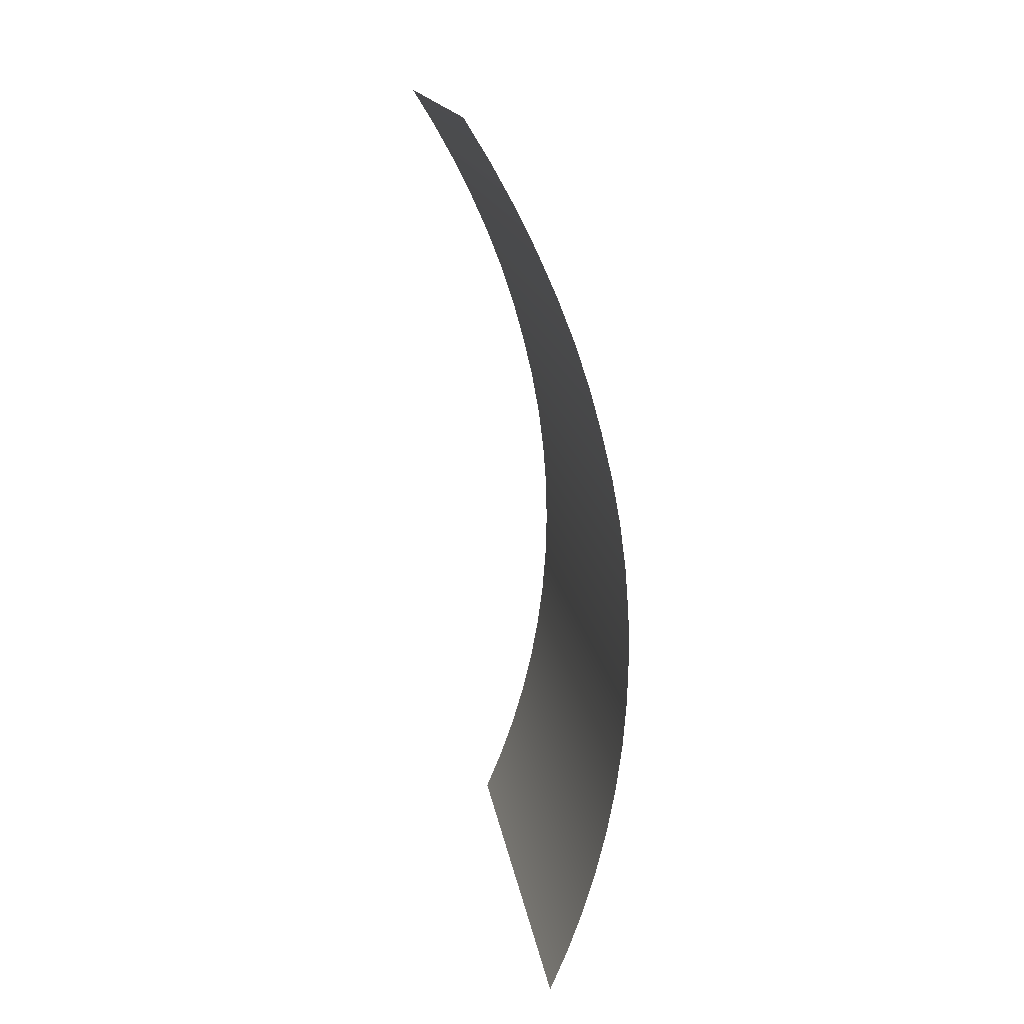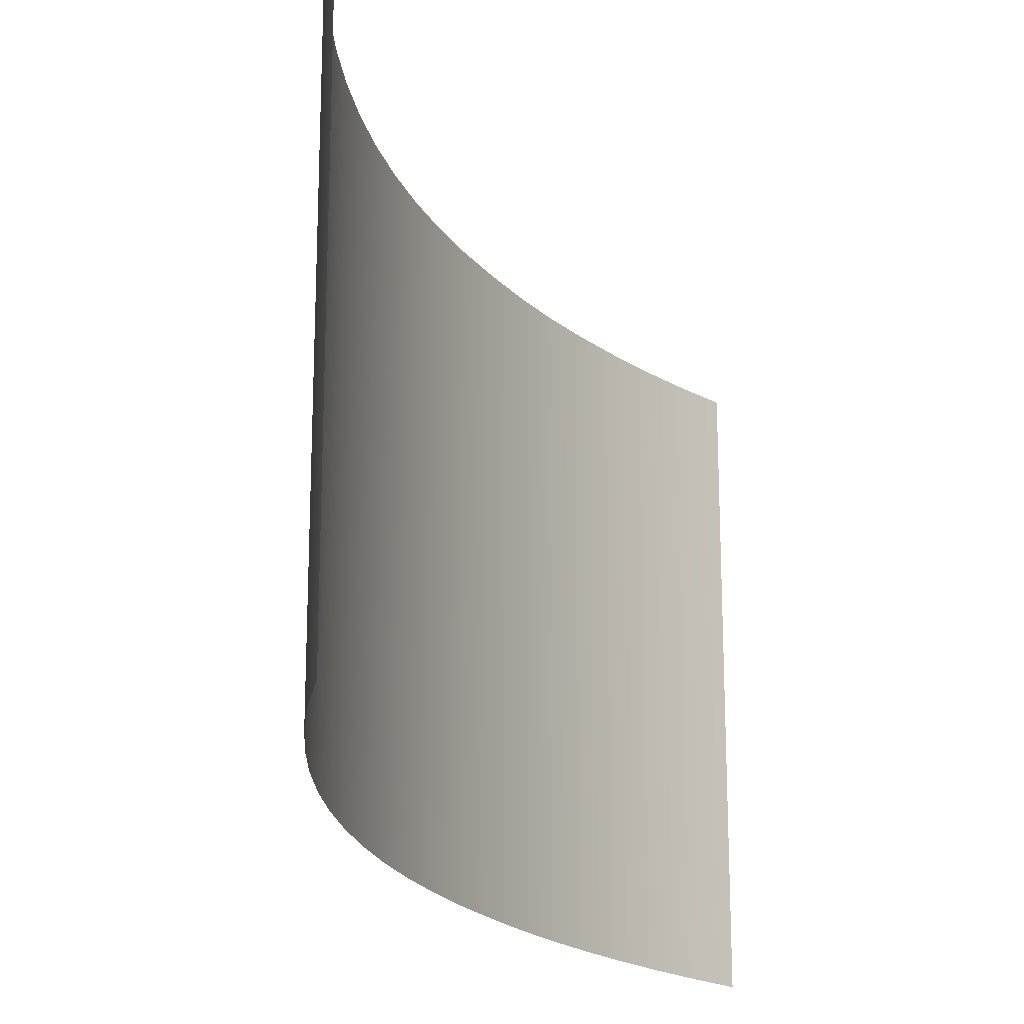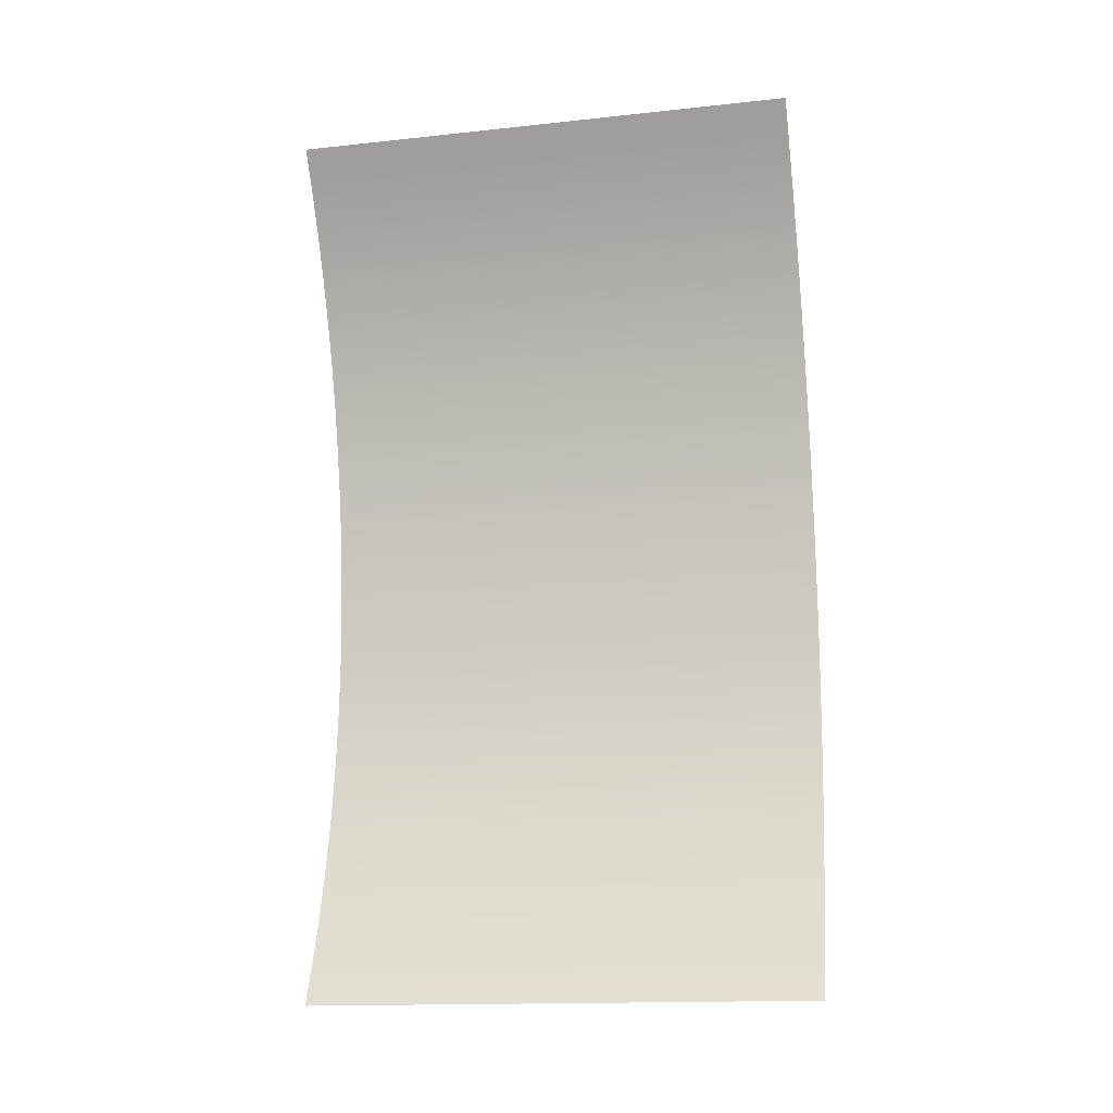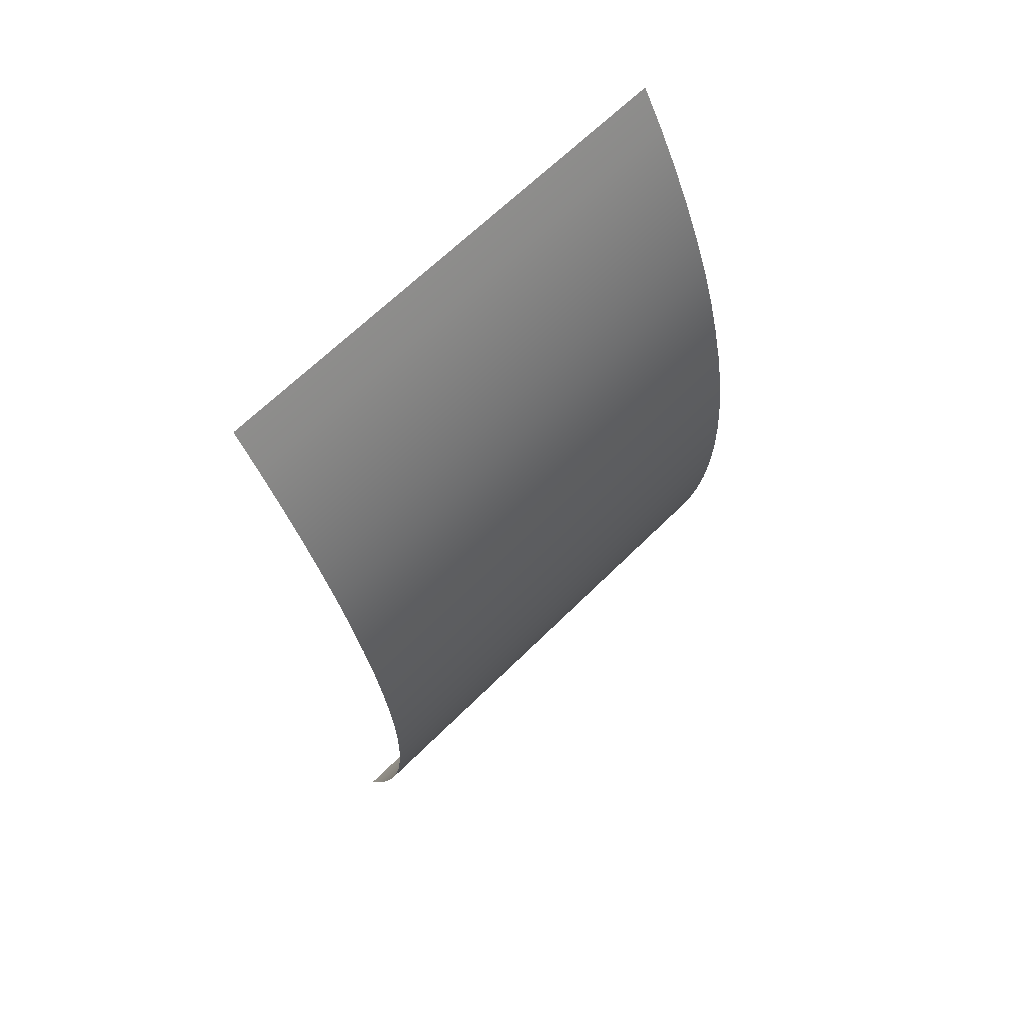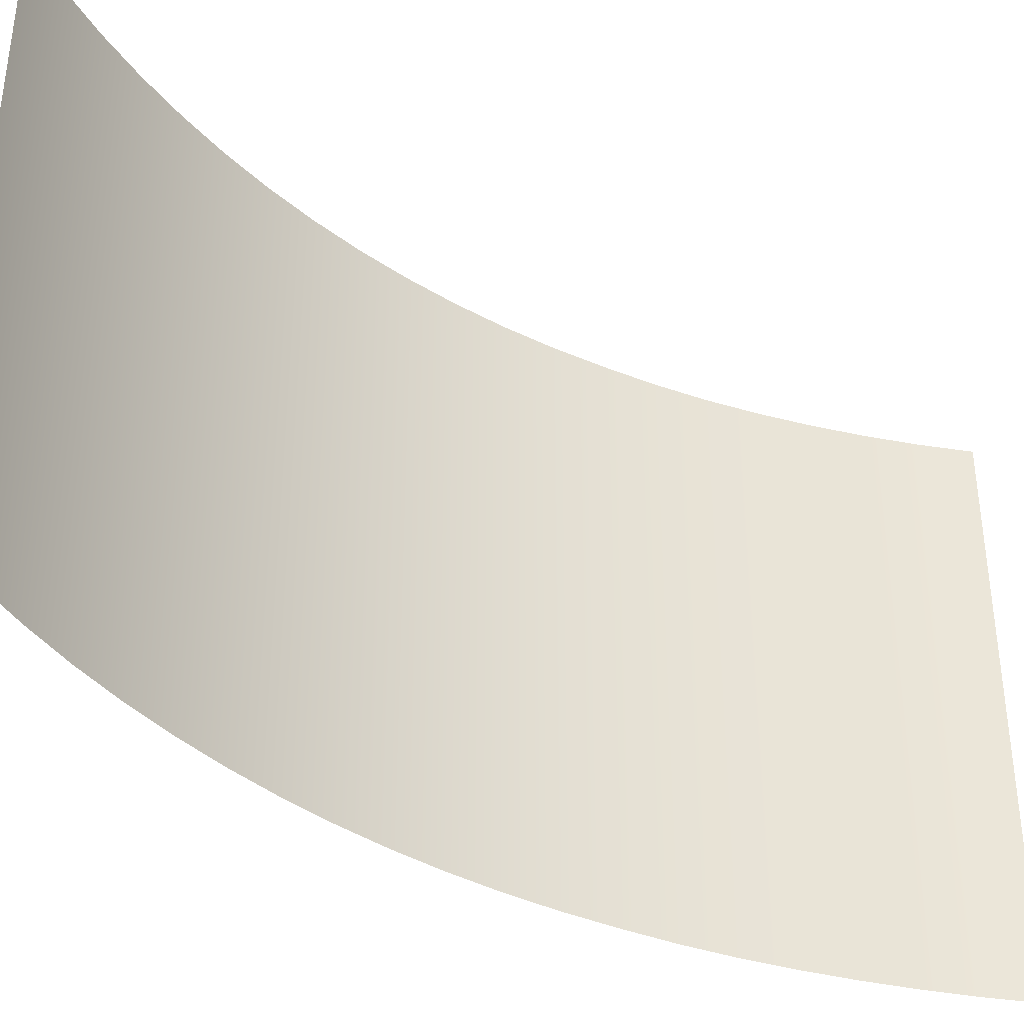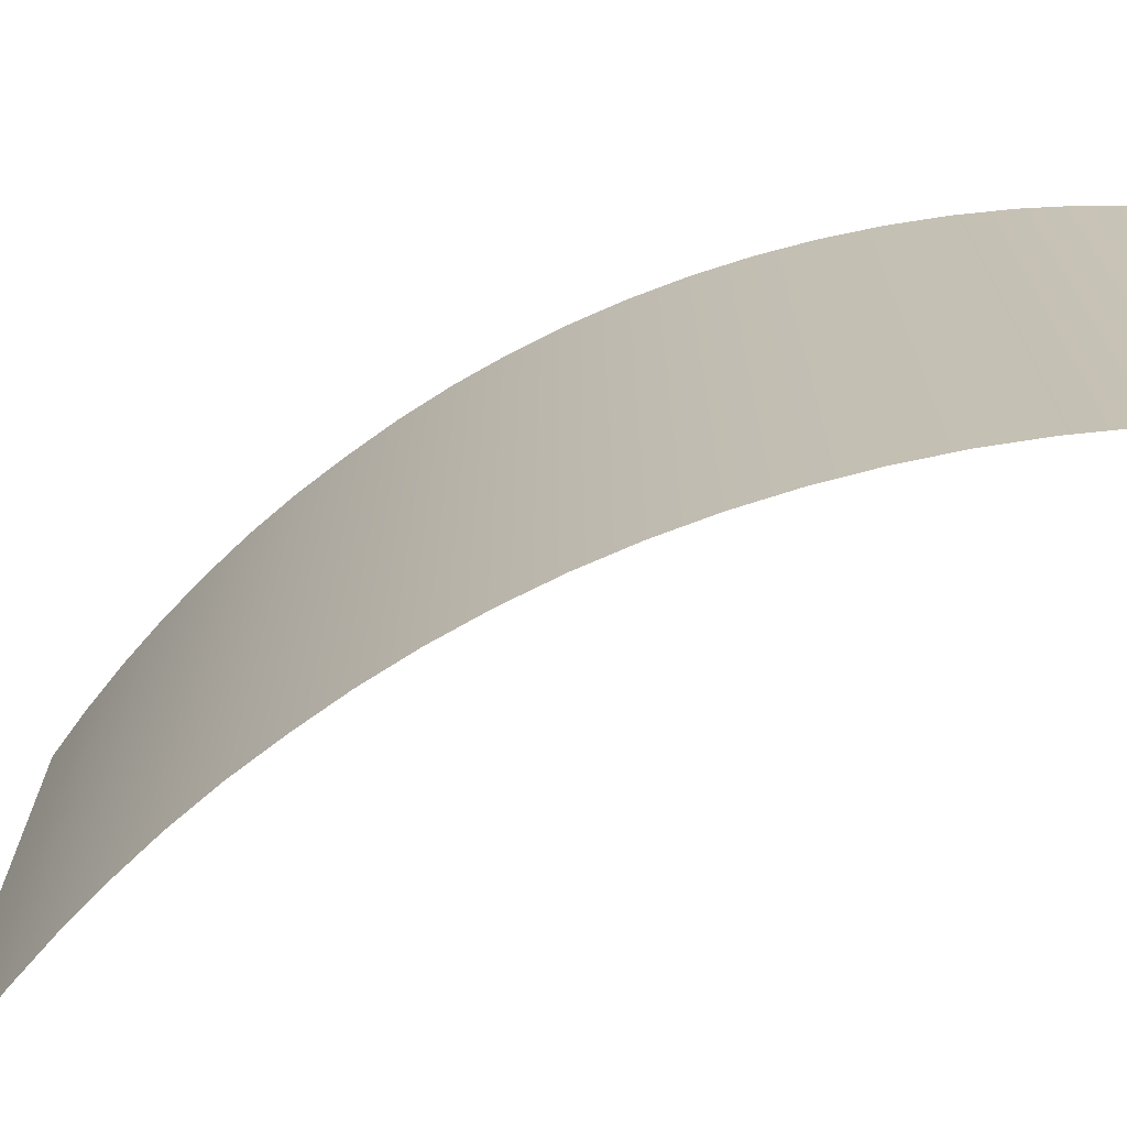
<metadata>
{"format":"obj","ext":"obj","renderer":"f3d","projection":"perspective","resolution":1024,"background":"white","views":[{"elev":15.9,"azim":-8.1,"up":"+Z"},{"elev":-20.4,"azim":-167.0,"up":"+Y"},{"elev":-15.3,"azim":-77.2,"up":"+Z"},{"elev":66.0,"azim":45.2,"up":"+Z"},{"elev":-38.4,"azim":-132.8,"up":"+Y"},{"elev":-70.2,"azim":112.5,"up":"+Y"}]}
</metadata>
<code>
o stage1_4_feed
v 8.616 0.155 -3.2
v 8.616 0.6549 -3.2
v 8.425 0.6549 -3.662
v 8.425 0.155 -3.662
v 8.783 0.155 -2.729
v 8.783 0.6549 -2.729
v 8.925 0.155 -2.25
v 8.925 0.6549 -2.25
v 9.042 0.155 -1.763
v 9.042 0.6549 -1.763
v 9.133 0.155 -1.272
v 9.133 0.6549 -1.272
v 9.198 0.155 -0.776
v 9.198 0.6549 -0.776
v 9.237 0.155 -0.2776
v 9.237 0.6549 -0.2776
v 9.25 0.155 0.2223
v 9.25 0.6549 0.2223
v 9.237 0.155 0.7221
v 9.237 0.6549 0.7221
v 9.198 0.155 1.221
v 9.198 0.6549 1.221
v 9.133 0.155 1.716
v 9.133 0.6549 1.716
v 9.042 0.155 2.208
v 9.042 0.6549 2.208
v 8.925 0.155 2.694
v 8.925 0.6549 2.694
v 8.791 0.155 3.176
v 8.791 0.6549 3.176
v 8.633 0.155 3.65
v 8.633 0.6549 3.65
v 8.45 0.155 4.115
v 8.45 0.6549 4.115
v 8.246 0.155 4.572
v 8.246 0.6549 4.572
v 8.023 0.155 5.019
v 8.023 0.6549 5.019
v 7.781 0.155 5.457
v 7.781 0.6549 5.457
v 7.519 0.155 5.883
v 7.519 0.6549 5.883
v 8.616 1.155 -3.2
v 8.425 1.155 -3.662
v 8.783 1.155 -2.729
v 8.925 1.155 -2.25
v 9.042 1.155 -1.763
v 9.133 1.155 -1.272
v 9.198 1.155 -0.776
v 9.237 1.155 -0.2776
v 9.25 1.155 0.2223
v 9.237 1.155 0.7221
v 9.198 1.155 1.221
v 9.133 1.155 1.716
v 9.042 1.155 2.208
v 8.925 1.155 2.694
v 8.791 1.155 3.176
v 8.633 1.155 3.65
v 8.45 1.155 4.115
v 8.246 1.155 4.572
v 8.023 1.155 5.019
v 7.781 1.155 5.457
v 7.519 1.155 5.883
v 8.616 1.655 -3.2
v 8.425 1.655 -3.662
v 8.783 1.655 -2.729
v 8.925 1.655 -2.25
v 9.042 1.655 -1.763
v 9.133 1.655 -1.272
v 9.198 1.655 -0.776
v 9.237 1.655 -0.2776
v 9.25 1.655 0.2223
v 9.237 1.655 0.7221
v 9.198 1.655 1.221
v 9.133 1.655 1.716
v 9.042 1.655 2.208
v 8.925 1.655 2.694
v 8.791 1.655 3.176
v 8.633 1.655 3.65
v 8.45 1.655 4.115
v 8.246 1.655 4.572
v 8.023 1.655 5.019
v 7.781 1.655 5.457
v 7.519 1.655 5.883
v 8.616 2.154 -3.2
v 8.425 2.154 -3.662
v 8.783 2.154 -2.729
v 8.925 2.154 -2.25
v 9.042 2.154 -1.763
v 9.133 2.154 -1.272
v 9.198 2.154 -0.776
v 9.237 2.154 -0.2776
v 9.25 2.154 0.2223
v 9.237 2.154 0.7221
v 9.198 2.154 1.221
v 9.133 2.154 1.716
v 9.042 2.154 2.208
v 8.925 2.154 2.694
v 8.791 2.154 3.176
v 8.633 2.154 3.65
v 8.45 2.154 4.115
v 8.246 2.154 4.572
v 8.023 2.154 5.019
v 7.781 2.154 5.457
v 7.519 2.154 5.883
v 8.616 2.654 -3.2
v 8.425 2.654 -3.662
v 8.783 2.654 -2.729
v 8.925 2.654 -2.25
v 9.042 2.654 -1.763
v 9.133 2.654 -1.272
v 9.198 2.654 -0.776
v 9.237 2.654 -0.2776
v 9.25 2.654 0.2223
v 9.237 2.654 0.7221
v 9.198 2.654 1.221
v 9.133 2.654 1.716
v 9.042 2.654 2.208
v 8.925 2.654 2.694
v 8.791 2.654 3.176
v 8.633 2.654 3.65
v 8.45 2.654 4.115
v 8.246 2.654 4.572
v 8.023 2.654 5.019
v 7.781 2.654 5.457
v 7.519 2.654 5.883
v 8.616 3.154 -3.2
v 8.425 3.154 -3.662
v 8.783 3.154 -2.729
v 8.925 3.154 -2.25
v 9.042 3.154 -1.763
v 9.133 3.154 -1.272
v 9.198 3.154 -0.776
v 9.237 3.154 -0.2776
v 9.25 3.154 0.2223
v 9.237 3.154 0.7221
v 9.198 3.154 1.221
v 9.133 3.154 1.716
v 9.042 3.154 2.208
v 8.925 3.154 2.694
v 8.791 3.154 3.176
v 8.633 3.154 3.65
v 8.45 3.154 4.115
v 8.246 3.154 4.572
v 8.023 3.154 5.019
v 7.781 3.154 5.457
v 7.519 3.154 5.883
v 8.616 3.654 -3.2
v 8.425 3.654 -3.662
v 8.783 3.654 -2.729
v 8.925 3.654 -2.25
v 9.042 3.654 -1.763
v 9.133 3.654 -1.272
v 9.198 3.654 -0.776
v 9.237 3.654 -0.2776
v 9.25 3.654 0.2223
v 9.237 3.654 0.7221
v 9.198 3.654 1.221
v 9.133 3.654 1.716
v 9.042 3.654 2.208
v 8.925 3.654 2.694
v 8.791 3.654 3.176
v 8.633 3.654 3.65
v 8.45 3.654 4.115
v 8.246 3.654 4.572
v 8.023 3.654 5.019
v 7.781 3.654 5.457
v 7.519 3.654 5.883
v 8.616 4.154 -3.2
v 8.425 4.154 -3.662
v 8.783 4.154 -2.729
v 8.925 4.154 -2.25
v 9.042 4.154 -1.763
v 9.133 4.154 -1.272
v 9.198 4.154 -0.776
v 9.237 4.154 -0.2776
v 9.25 4.154 0.2223
v 9.237 4.154 0.7221
v 9.198 4.154 1.221
v 9.133 4.154 1.716
v 9.042 4.154 2.208
v 8.925 4.154 2.694
v 8.791 4.154 3.176
v 8.633 4.154 3.65
v 8.45 4.154 4.115
v 8.246 4.154 4.572
v 8.023 4.154 5.019
v 7.781 4.154 5.457
v 7.519 4.154 5.883
v 8.616 4.654 -3.2
v 8.425 4.654 -3.662
v 8.783 4.654 -2.729
v 8.925 4.654 -2.25
v 9.042 4.654 -1.763
v 9.133 4.654 -1.272
v 9.198 4.654 -0.776
v 9.237 4.654 -0.2776
v 9.25 4.654 0.2223
v 9.237 4.654 0.7221
v 9.198 4.654 1.221
v 9.133 4.654 1.716
v 9.042 4.654 2.208
v 8.925 4.654 2.694
v 8.791 4.654 3.176
v 8.633 4.654 3.65
v 8.45 4.654 4.115
v 8.246 4.654 4.572
v 8.023 4.654 5.019
v 7.781 4.654 5.457
v 7.519 4.654 5.883
v 8.616 5.154 -3.2
v 8.425 5.154 -3.662
v 8.783 5.154 -2.729
v 8.925 5.154 -2.25
v 9.042 5.154 -1.763
v 9.133 5.154 -1.272
v 9.198 5.154 -0.776
v 9.237 5.154 -0.2776
v 9.25 5.154 0.2223
v 9.237 5.154 0.7221
v 9.198 5.154 1.221
v 9.133 5.154 1.716
v 9.042 5.154 2.208
v 8.925 5.154 2.694
v 8.791 5.154 3.176
v 8.633 5.154 3.65
v 8.45 5.154 4.115
v 8.246 5.154 4.572
v 8.023 5.154 5.019
v 7.781 5.154 5.457
v 7.519 5.154 5.883
v 8.616 5.654 -3.2
v 8.425 5.654 -3.662
v 8.783 5.654 -2.729
v 8.925 5.654 -2.25
v 9.042 5.654 -1.763
v 9.133 5.654 -1.272
v 9.198 5.654 -0.776
v 9.237 5.654 -0.2776
v 9.25 5.654 0.2223
v 9.237 5.654 0.7221
v 9.198 5.654 1.221
v 9.133 5.654 1.716
v 9.042 5.654 2.208
v 8.925 5.654 2.694
v 8.791 5.654 3.176
v 8.633 5.654 3.65
v 8.45 5.654 4.115
v 8.246 5.654 4.572
v 8.023 5.654 5.019
v 7.781 5.654 5.457
v 7.519 5.654 5.883
f 1 2 3 4
f 5 6 2 1
f 7 8 6 5
f 9 10 8 7
f 11 12 10 9
f 13 14 12 11
f 15 16 14 13
f 17 18 16 15
f 19 20 18 17
f 21 22 20 19
f 23 24 22 21
f 25 26 24 23
f 27 28 26 25
f 29 30 28 27
f 31 32 30 29
f 33 34 32 31
f 35 36 34 33
f 37 38 36 35
f 39 40 38 37
f 41 42 40 39
f 2 43 44 3
f 6 45 43 2
f 8 46 45 6
f 10 47 46 8
f 12 48 47 10
f 14 49 48 12
f 16 50 49 14
f 18 51 50 16
f 20 52 51 18
f 22 53 52 20
f 24 54 53 22
f 26 55 54 24
f 28 56 55 26
f 30 57 56 28
f 32 58 57 30
f 34 59 58 32
f 36 60 59 34
f 38 61 60 36
f 40 62 61 38
f 42 63 62 40
f 43 64 65 44
f 45 66 64 43
f 46 67 66 45
f 47 68 67 46
f 48 69 68 47
f 49 70 69 48
f 50 71 70 49
f 51 72 71 50
f 52 73 72 51
f 53 74 73 52
f 54 75 74 53
f 55 76 75 54
f 56 77 76 55
f 57 78 77 56
f 58 79 78 57
f 59 80 79 58
f 60 81 80 59
f 61 82 81 60
f 62 83 82 61
f 63 84 83 62
f 64 85 86 65
f 66 87 85 64
f 67 88 87 66
f 68 89 88 67
f 69 90 89 68
f 70 91 90 69
f 71 92 91 70
f 72 93 92 71
f 73 94 93 72
f 74 95 94 73
f 75 96 95 74
f 76 97 96 75
f 77 98 97 76
f 78 99 98 77
f 79 100 99 78
f 80 101 100 79
f 81 102 101 80
f 82 103 102 81
f 83 104 103 82
f 84 105 104 83
f 85 106 107 86
f 87 108 106 85
f 88 109 108 87
f 89 110 109 88
f 90 111 110 89
f 91 112 111 90
f 92 113 112 91
f 93 114 113 92
f 94 115 114 93
f 95 116 115 94
f 96 117 116 95
f 97 118 117 96
f 98 119 118 97
f 99 120 119 98
f 100 121 120 99
f 101 122 121 100
f 102 123 122 101
f 103 124 123 102
f 104 125 124 103
f 105 126 125 104
f 106 127 128 107
f 108 129 127 106
f 109 130 129 108
f 110 131 130 109
f 111 132 131 110
f 112 133 132 111
f 113 134 133 112
f 114 135 134 113
f 115 136 135 114
f 116 137 136 115
f 117 138 137 116
f 118 139 138 117
f 119 140 139 118
f 120 141 140 119
f 121 142 141 120
f 122 143 142 121
f 123 144 143 122
f 124 145 144 123
f 125 146 145 124
f 126 147 146 125
f 127 148 149 128
f 129 150 148 127
f 130 151 150 129
f 131 152 151 130
f 132 153 152 131
f 133 154 153 132
f 134 155 154 133
f 135 156 155 134
f 136 157 156 135
f 137 158 157 136
f 138 159 158 137
f 139 160 159 138
f 140 161 160 139
f 141 162 161 140
f 142 163 162 141
f 143 164 163 142
f 144 165 164 143
f 145 166 165 144
f 146 167 166 145
f 147 168 167 146
f 148 169 170 149
f 150 171 169 148
f 151 172 171 150
f 152 173 172 151
f 153 174 173 152
f 154 175 174 153
f 155 176 175 154
f 156 177 176 155
f 157 178 177 156
f 158 179 178 157
f 159 180 179 158
f 160 181 180 159
f 161 182 181 160
f 162 183 182 161
f 163 184 183 162
f 164 185 184 163
f 165 186 185 164
f 166 187 186 165
f 167 188 187 166
f 168 189 188 167
f 169 190 191 170
f 171 192 190 169
f 172 193 192 171
f 173 194 193 172
f 174 195 194 173
f 175 196 195 174
f 176 197 196 175
f 177 198 197 176
f 178 199 198 177
f 179 200 199 178
f 180 201 200 179
f 181 202 201 180
f 182 203 202 181
f 183 204 203 182
f 184 205 204 183
f 185 206 205 184
f 186 207 206 185
f 187 208 207 186
f 188 209 208 187
f 189 210 209 188
f 190 211 212 191
f 192 213 211 190
f 193 214 213 192
f 194 215 214 193
f 195 216 215 194
f 196 217 216 195
f 197 218 217 196
f 198 219 218 197
f 199 220 219 198
f 200 221 220 199
f 201 222 221 200
f 202 223 222 201
f 203 224 223 202
f 204 225 224 203
f 205 226 225 204
f 206 227 226 205
f 207 228 227 206
f 208 229 228 207
f 209 230 229 208
f 210 231 230 209
f 211 232 233 212
f 213 234 232 211
f 214 235 234 213
f 215 236 235 214
f 216 237 236 215
f 217 238 237 216
f 218 239 238 217
f 219 240 239 218
f 220 241 240 219
f 221 242 241 220
f 222 243 242 221
f 223 244 243 222
f 224 245 244 223
f 225 246 245 224
f 226 247 246 225
f 227 248 247 226
f 228 249 248 227
f 229 250 249 228
f 230 251 250 229
f 231 252 251 230

</code>
